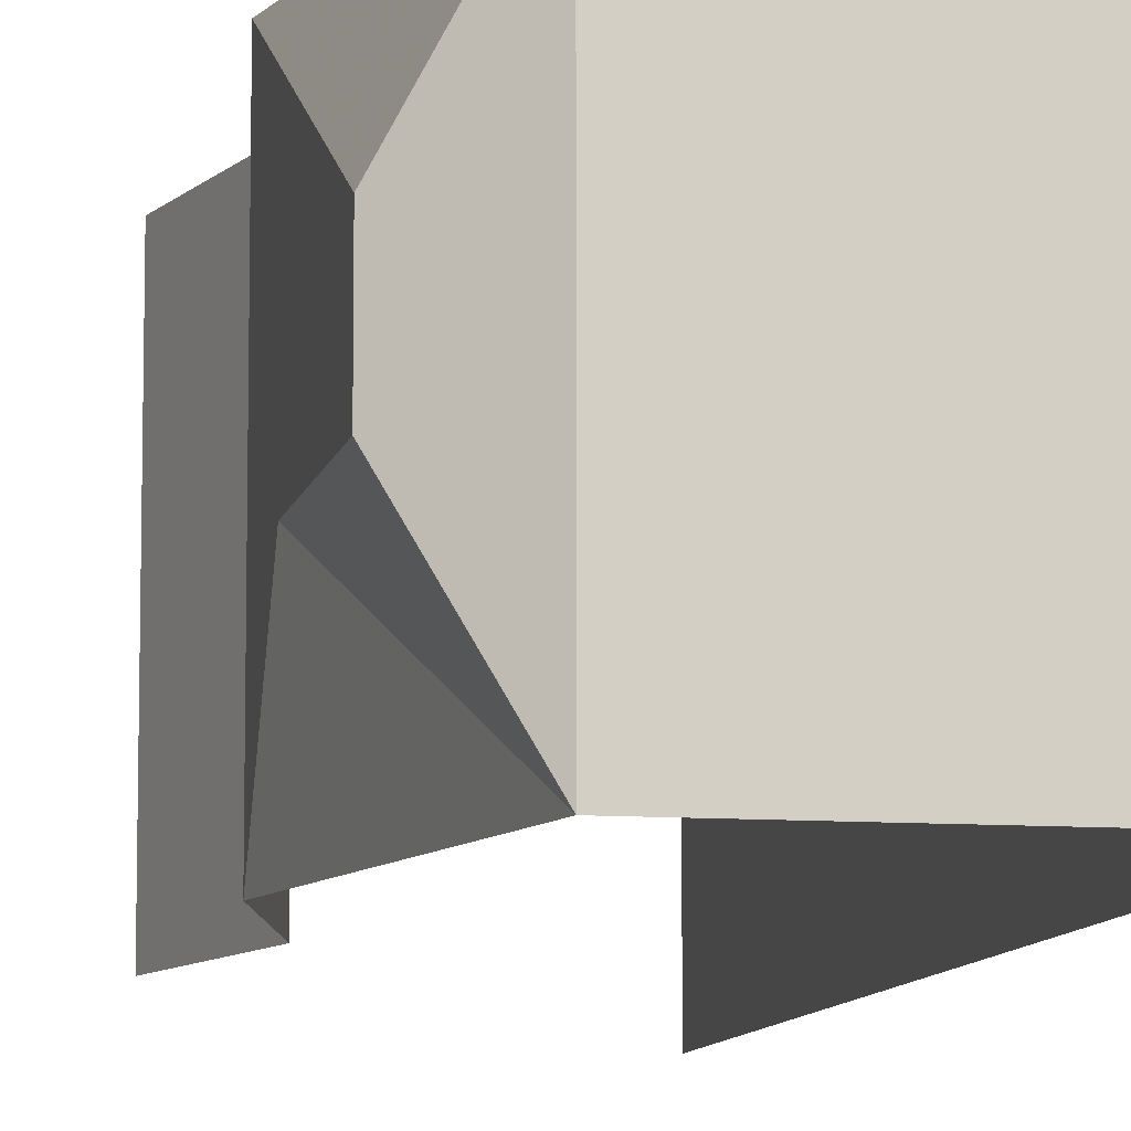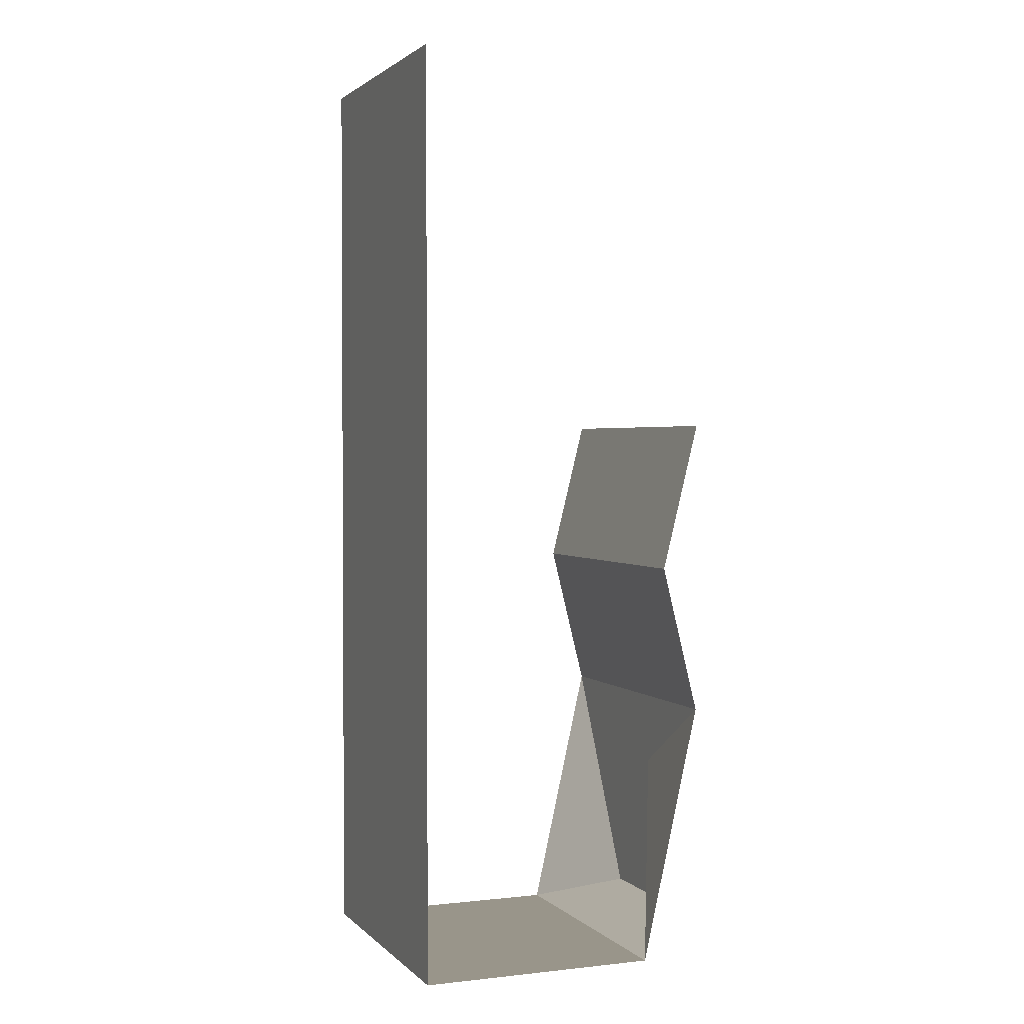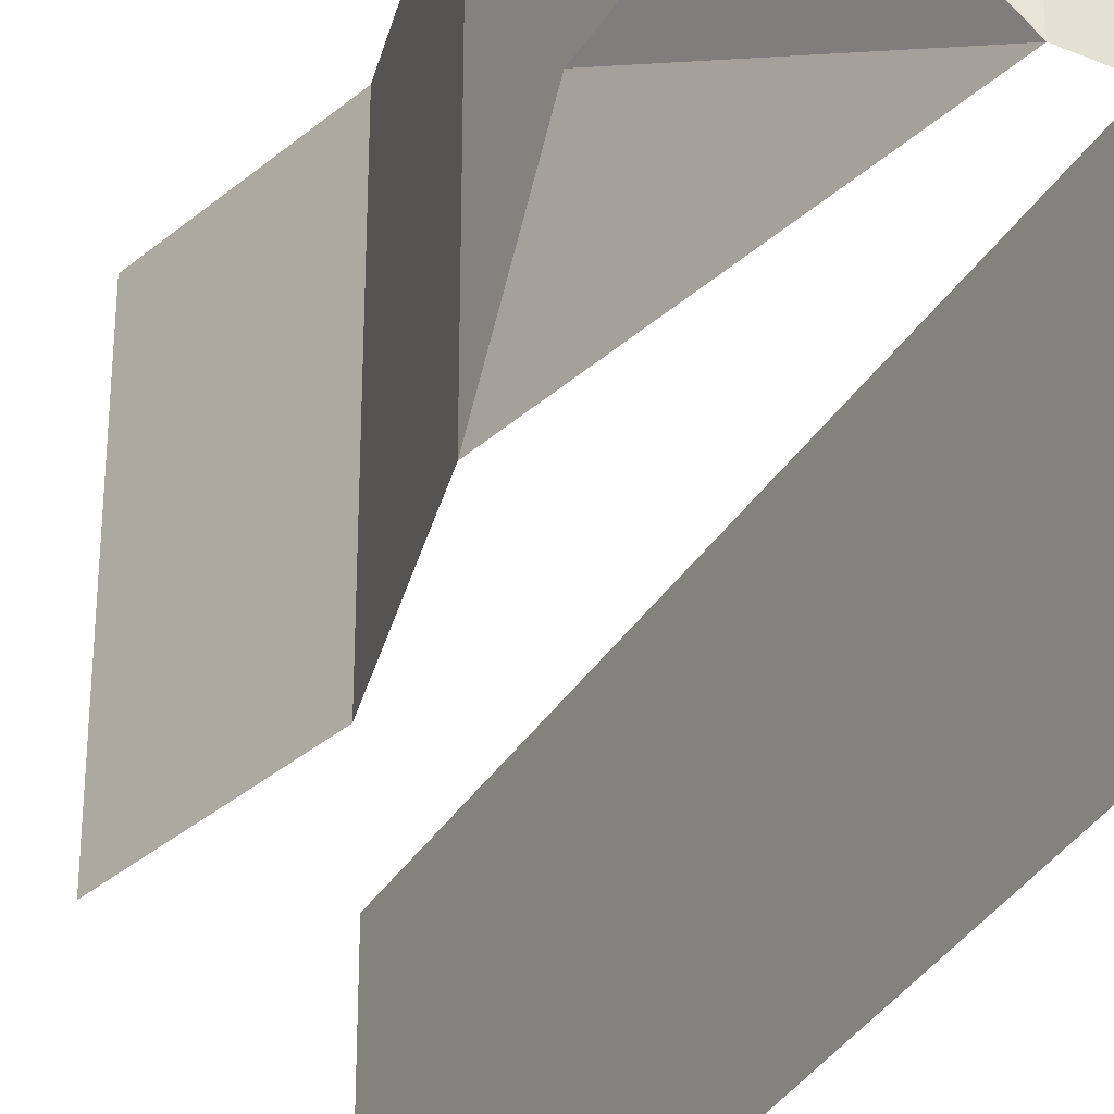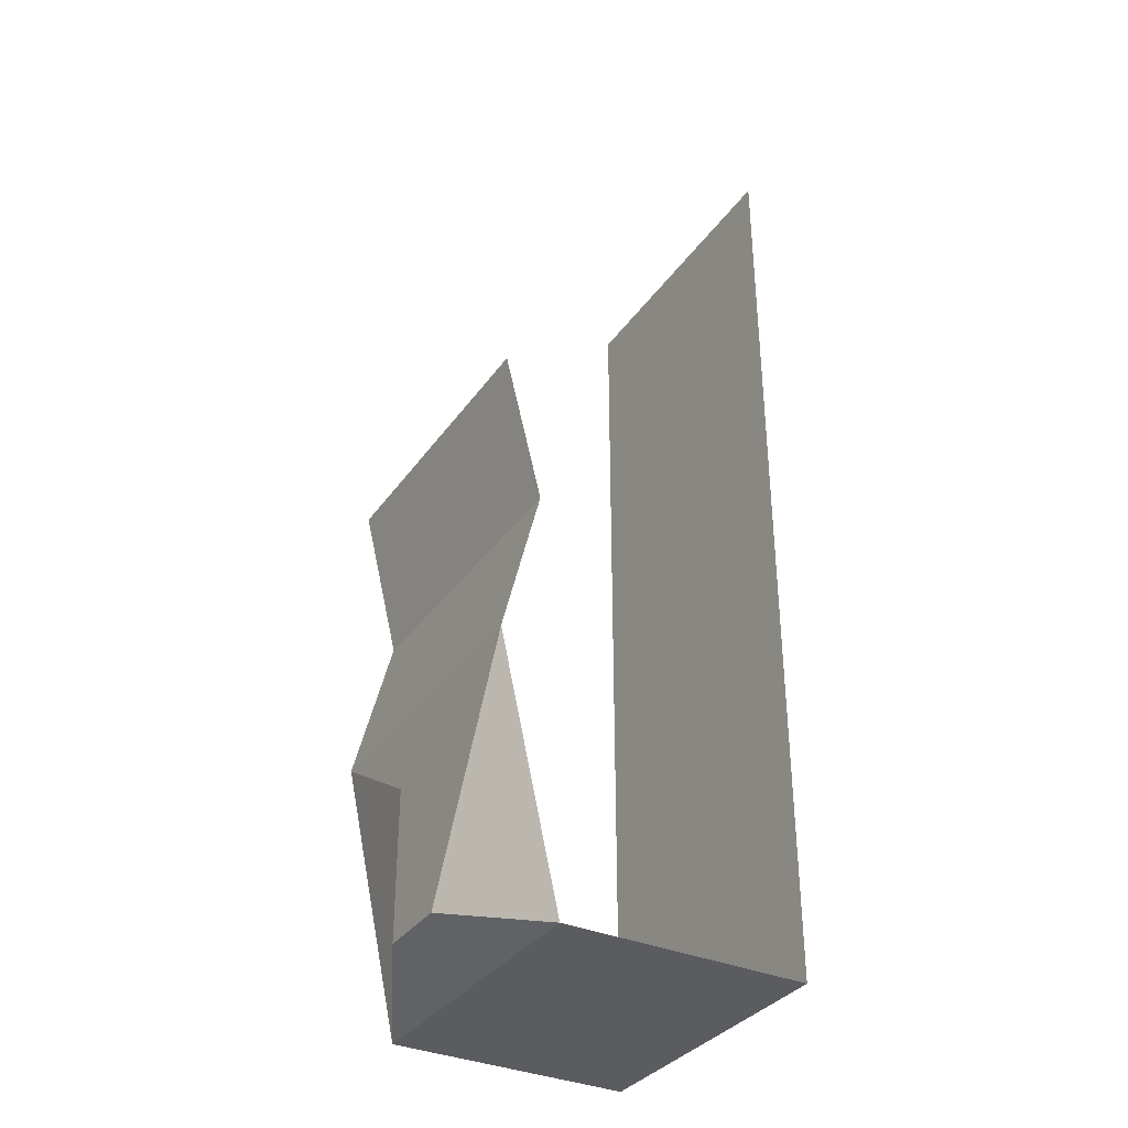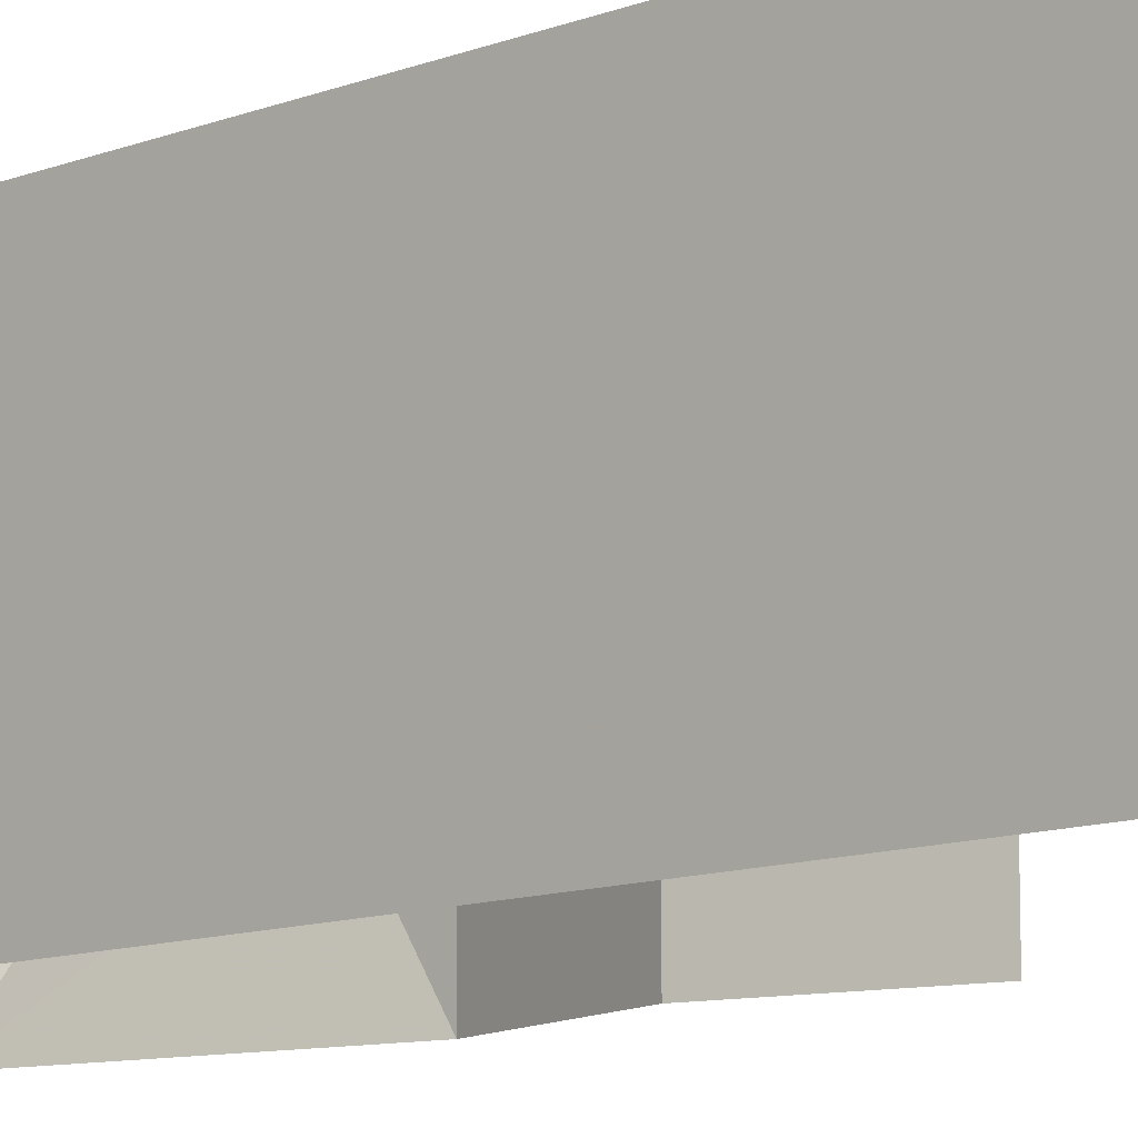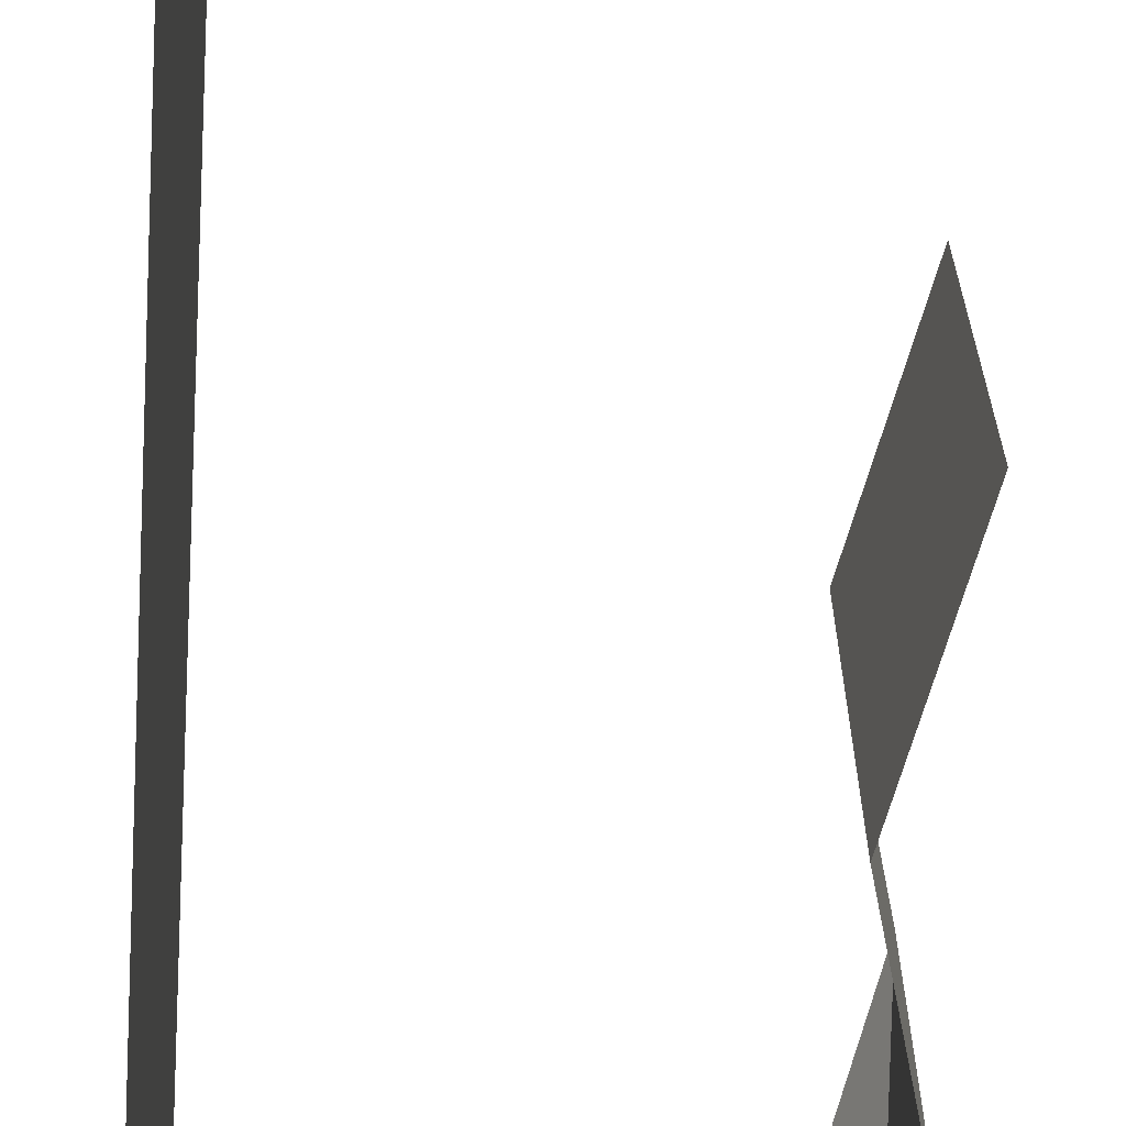
<metadata>
{"format":"obj","ext":"obj","renderer":"f3d","projection":"perspective","resolution":1024,"background":"white","views":[{"elev":-9.3,"azim":-11.4,"up":"+Z"},{"elev":2.0,"azim":158.5,"up":"+Y"},{"elev":-36.8,"azim":-28.7,"up":"+Z"},{"elev":-34.8,"azim":-30.3,"up":"+Y"},{"elev":-11.2,"azim":133.4,"up":"+Z"},{"elev":-71.2,"azim":177.1,"up":"+Z"}]}
</metadata>
<code>
v 0.5 -1.875 -0.5
v 0.5 1.25 0.5
v 0.5 -1.875 0.5
v -0.3047 -1.875 -0.5
v -0.3047 -1.875 0.5
v -0.5 -1.742 0.125
v -0.5 -1.742 -0.1172
v -0.5 -1.242 -0.1172
v -0.5 -1 -0.5
v -0.5 -1 0.5
v -0.375 -0.5 0.5
v -0.375 -0.5 -0.5
v -0.5 0 0.5
v -0.5 0 -0.5
v 0.5 1.25 -0.5
v -0.5 -1.242 0.125
f 1 2 3
f 1 15 2
f 1 3 4
f 4 3 5
f 4 5 6
f 4 6 7
f 4 7 8
f 4 8 9
f 9 8 10
f 9 10 11
f 9 11 12
f 12 11 13
f 12 13 14
f 10 16 6
f 10 6 5
f 8 16 10
f 16 8 7
f 16 7 6

</code>
